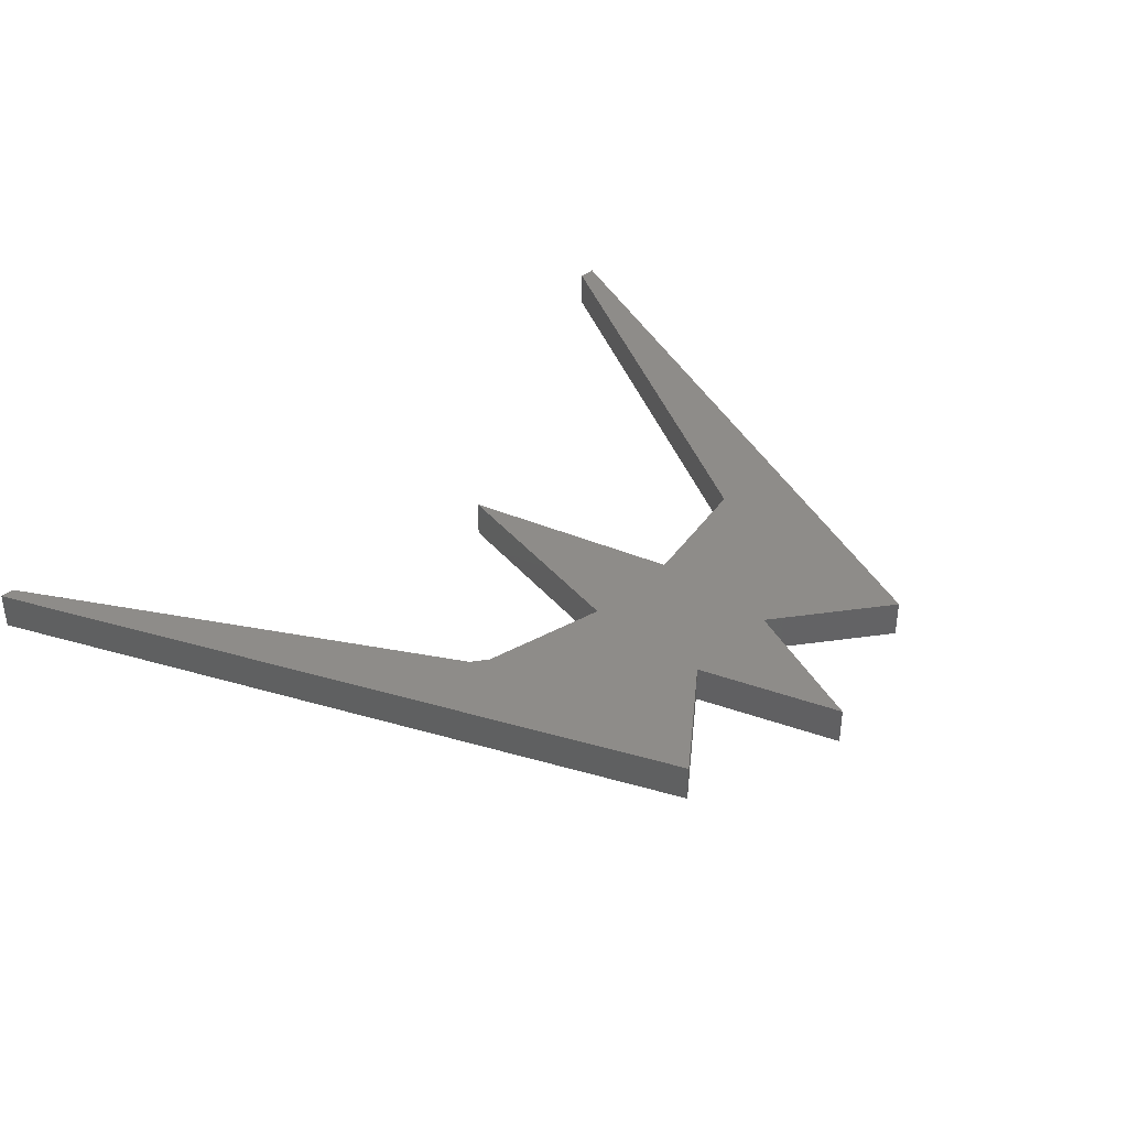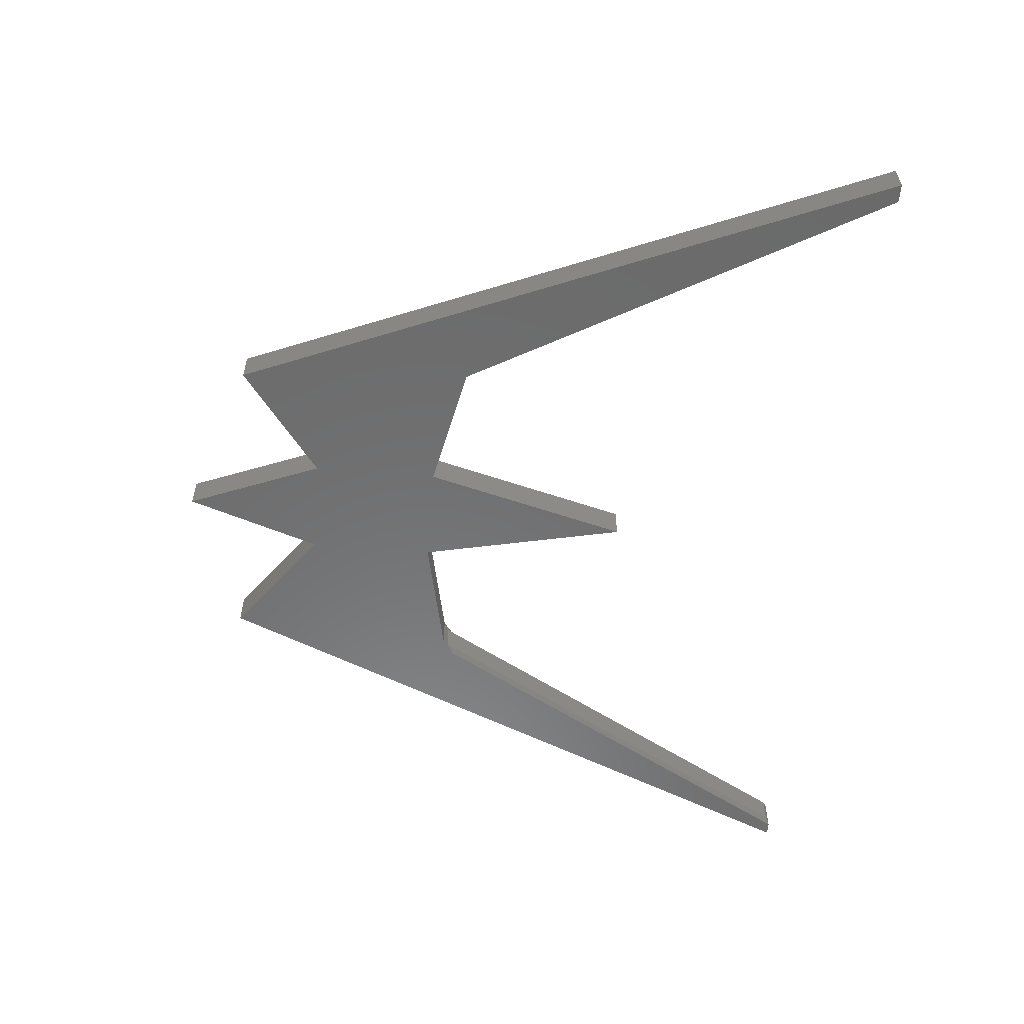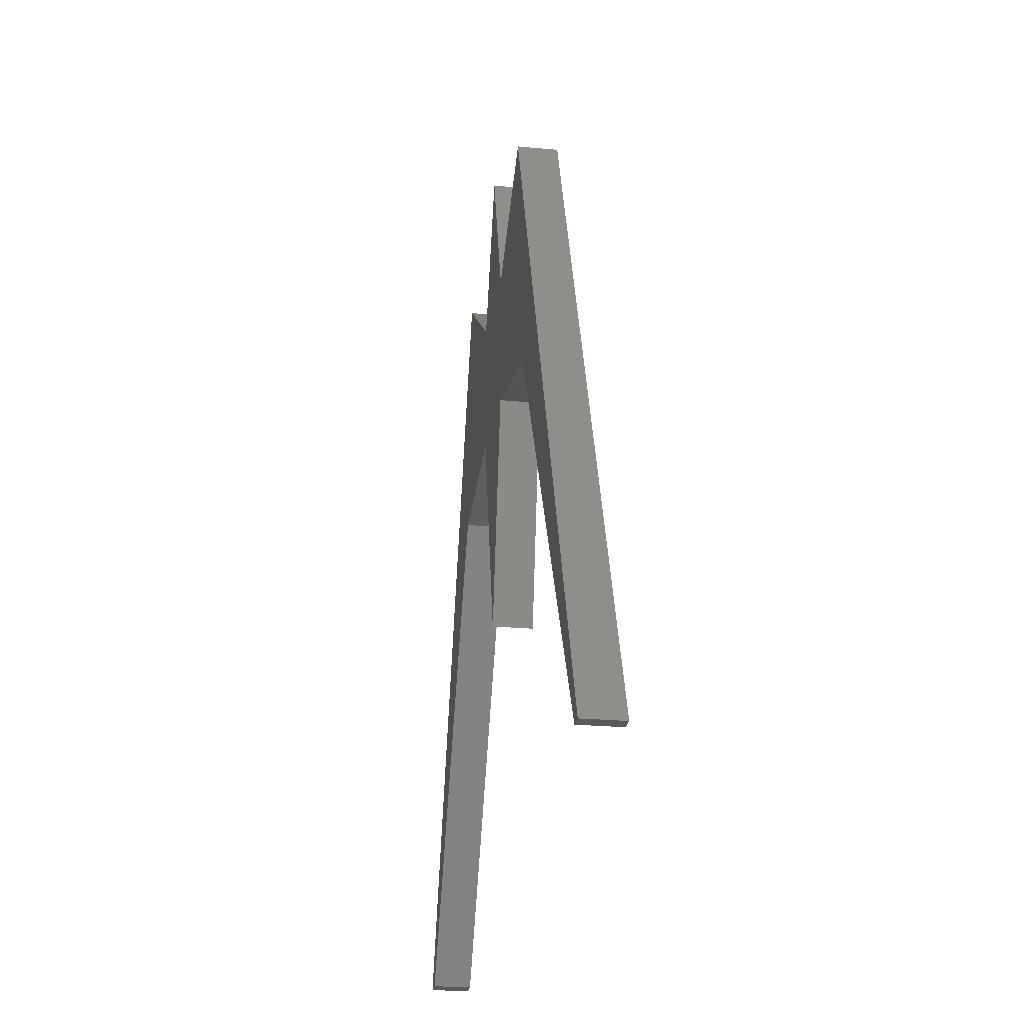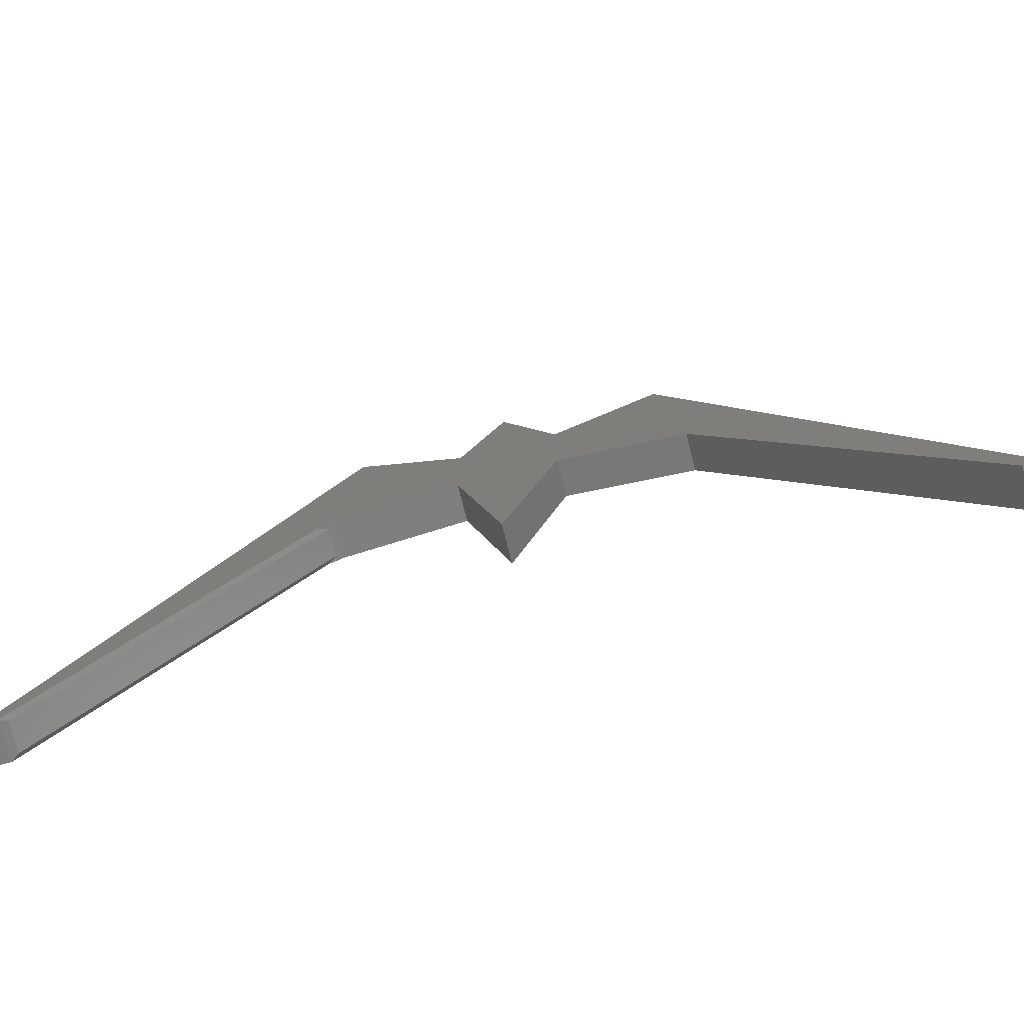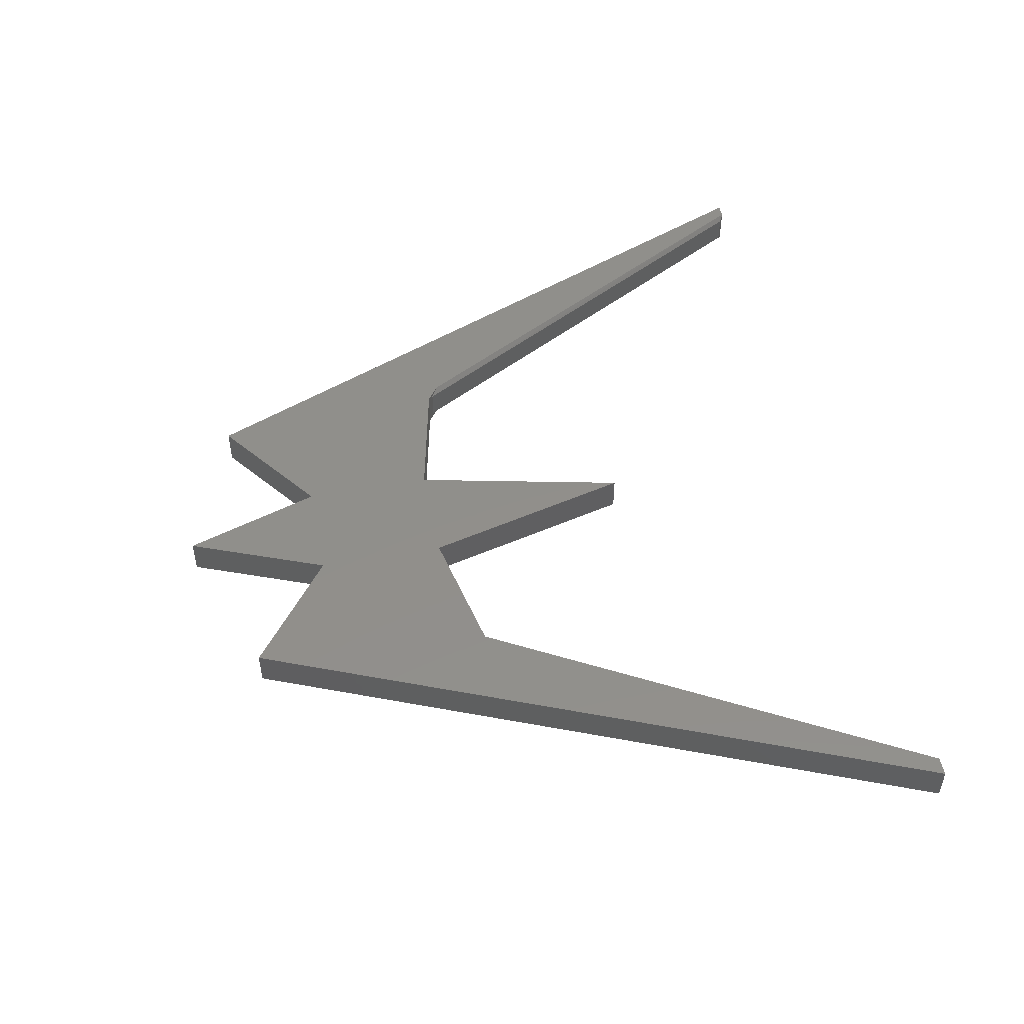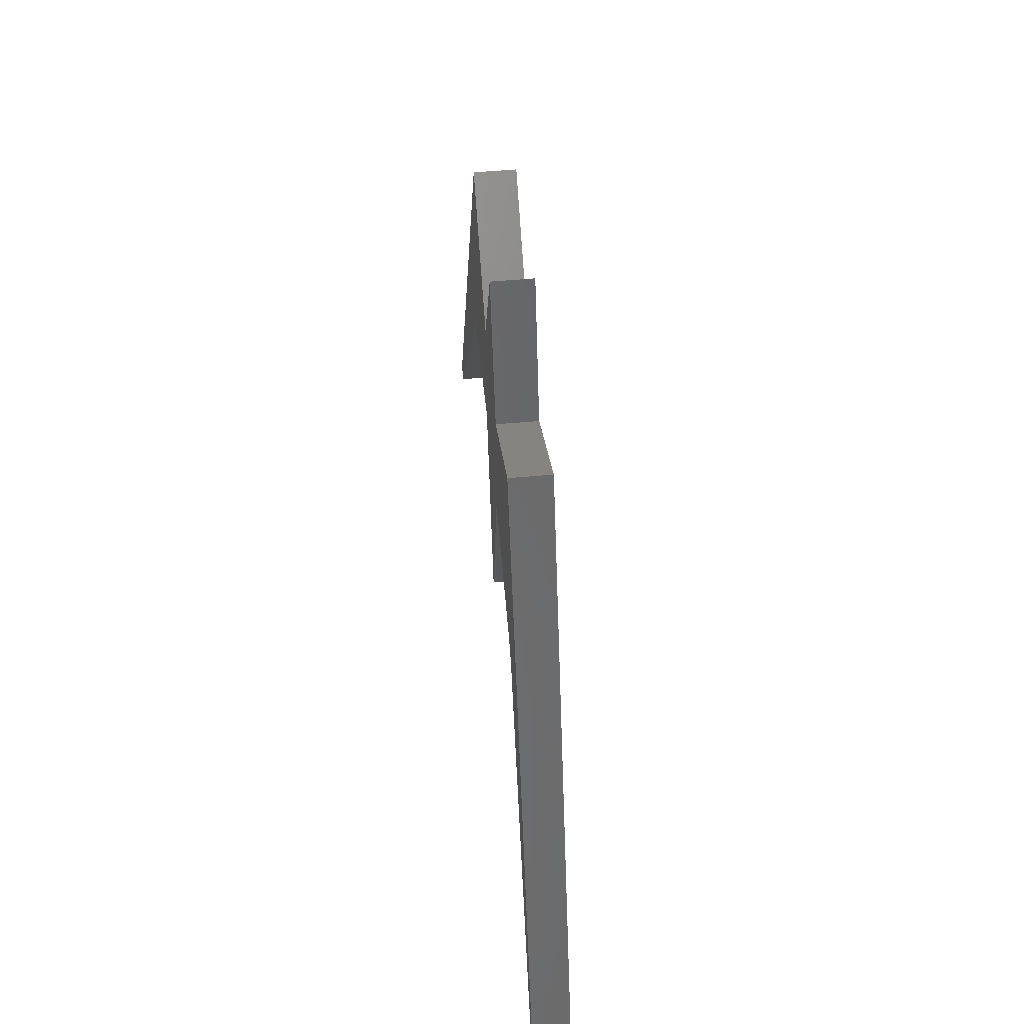
<metadata>
{"format":"stl","ext":"stl","renderer":"f3d","projection":"perspective","resolution":1024,"background":"white","views":[{"elev":38.0,"azim":132.9,"up":"+Z"},{"elev":-57.4,"azim":-94.9,"up":"+Z"},{"elev":-24.4,"azim":81.4,"up":"+Y"},{"elev":-76.7,"azim":-165.6,"up":"+Y"},{"elev":50.0,"azim":-101.1,"up":"+Z"},{"elev":57.4,"azim":84.7,"up":"+Y"}]}
</metadata>
<code>
# stl→obj: 34 verts, 64 faces
v 0.7036 -0.75 0
v 0.7036 -0.75 0.0625
v 0.692 -0.7432 0.007812
v 0.692 -0.7432 0.05469
v 0.2998 -0.0494 0.05469
v 0.2998 -0.0494 0.007812
v 0.2652 0.3572 0.0625
v 0.08067 0.2188 0.0625
v 0.2883 -0.04096 0.0625
v 0.08067 0.003536 0.0625
v -0.08849 0.003536 0.0625
v 0.003783 -0.3502 0.0625
v -0.08849 0.2188 0.0625
v -0.273 0.3572 0.0625
v 0.003783 0.4495 0.0625
v 0.7266 -0.75 0.0625
v 0.3152 -0.06068 0.0625
v -0.7344 -0.75 0.0625
v -0.7036 -0.75 0.0625
v -0.3038 -0.0426 0.0625
v 0.2883 -0.04096 0
v 0.3152 -0.06068 0
v 0.08067 0.2188 0
v 0.2652 0.3572 0
v 0.003783 -0.3502 0
v -0.08849 0.003536 0
v 0.08067 0.003536 0
v -0.08849 0.2188 0
v 0.003783 0.4495 0
v -0.273 0.3572 0
v 0.7266 -0.75 0
v -0.3038 -0.0426 0
v -0.7036 -0.75 0
v -0.7344 -0.75 0
f 1 2 3
f 3 2 4
f 5 6 4
f 4 6 3
f 7 8 9
f 10 11 12
f 13 14 11
f 13 11 10
f 13 10 9
f 13 9 8
f 13 8 15
f 2 16 17
f 17 16 7
f 17 7 9
f 18 19 14
f 14 19 20
f 14 20 11
f 6 21 22
f 21 6 9
f 9 6 5
f 9 5 17
f 17 5 2
f 2 5 4
f 21 23 24
f 25 26 27
f 28 29 23
f 28 23 21
f 28 21 27
f 28 27 26
f 28 26 30
f 21 24 22
f 22 24 31
f 22 31 1
f 26 32 30
f 30 32 33
f 30 33 34
f 7 24 8
f 8 24 23
f 22 1 6
f 6 1 3
f 2 1 16
f 16 1 31
f 10 27 9
f 9 27 21
f 14 30 18
f 18 30 34
f 13 28 14
f 14 28 30
f 15 29 13
f 13 29 28
f 8 23 15
f 15 23 29
f 16 31 7
f 7 31 24
f 12 25 10
f 10 25 27
f 11 26 12
f 12 26 25
f 20 32 11
f 11 32 26
f 19 33 20
f 20 33 32
f 18 34 19
f 19 34 33

</code>
